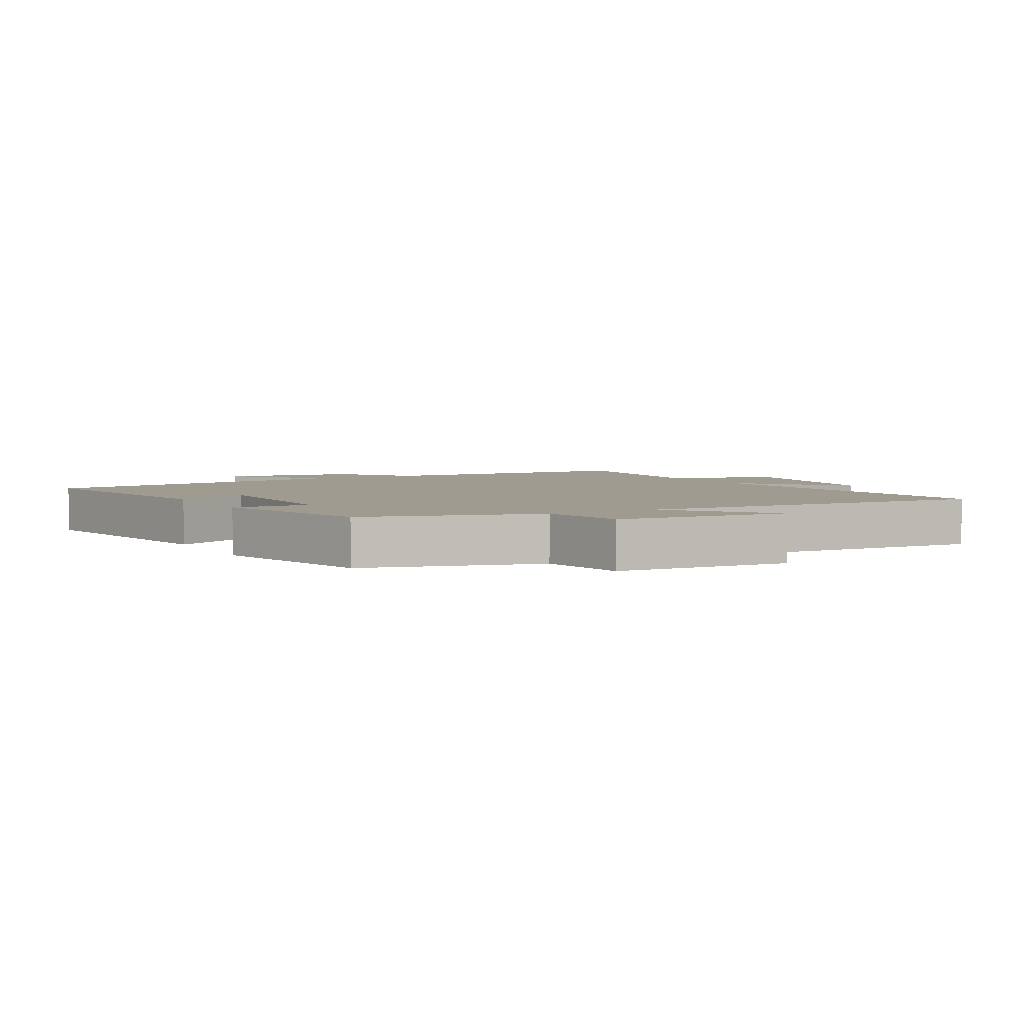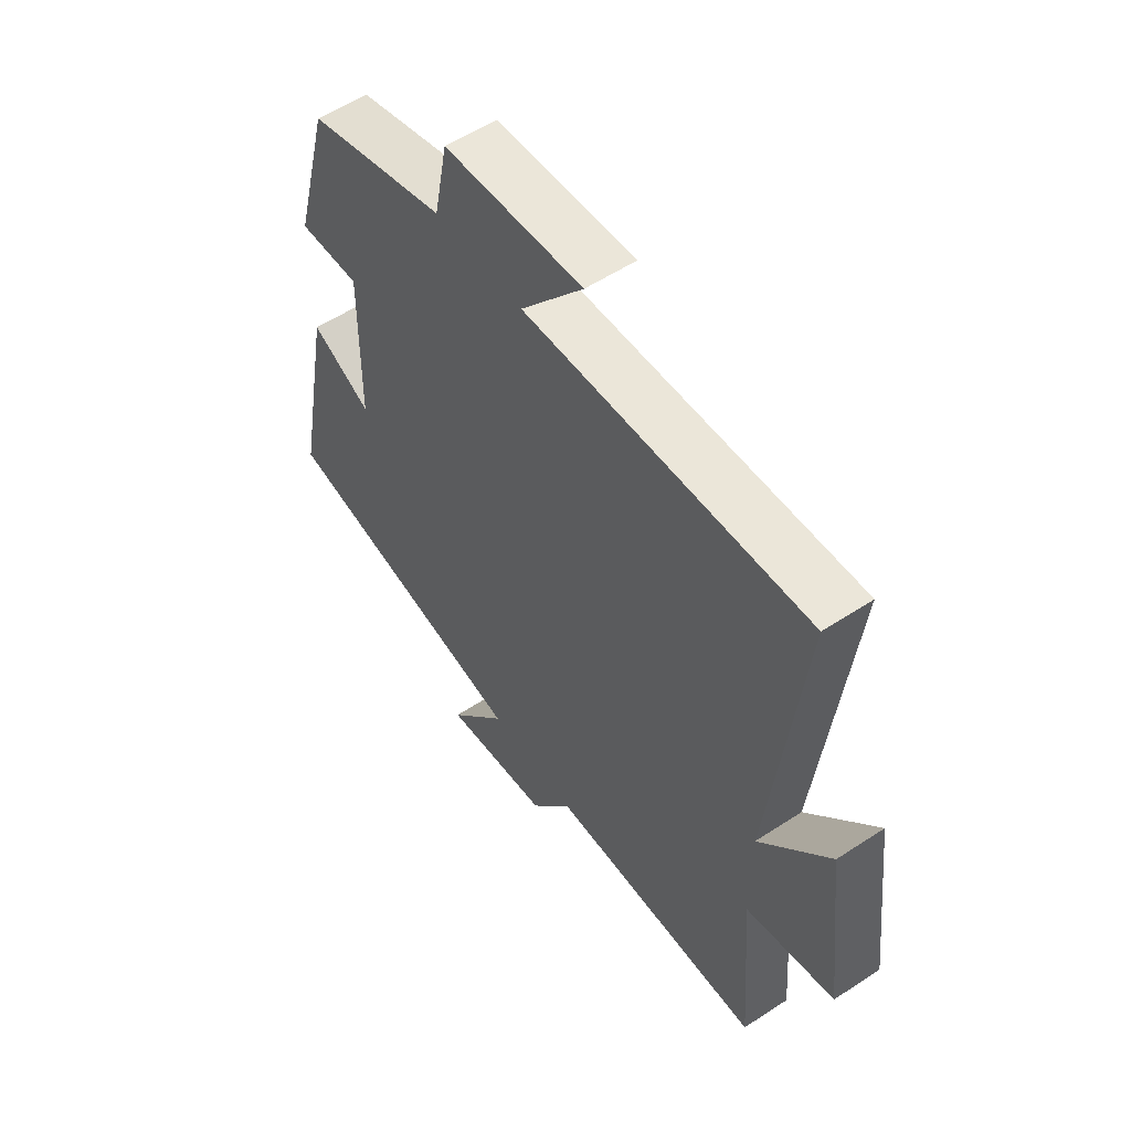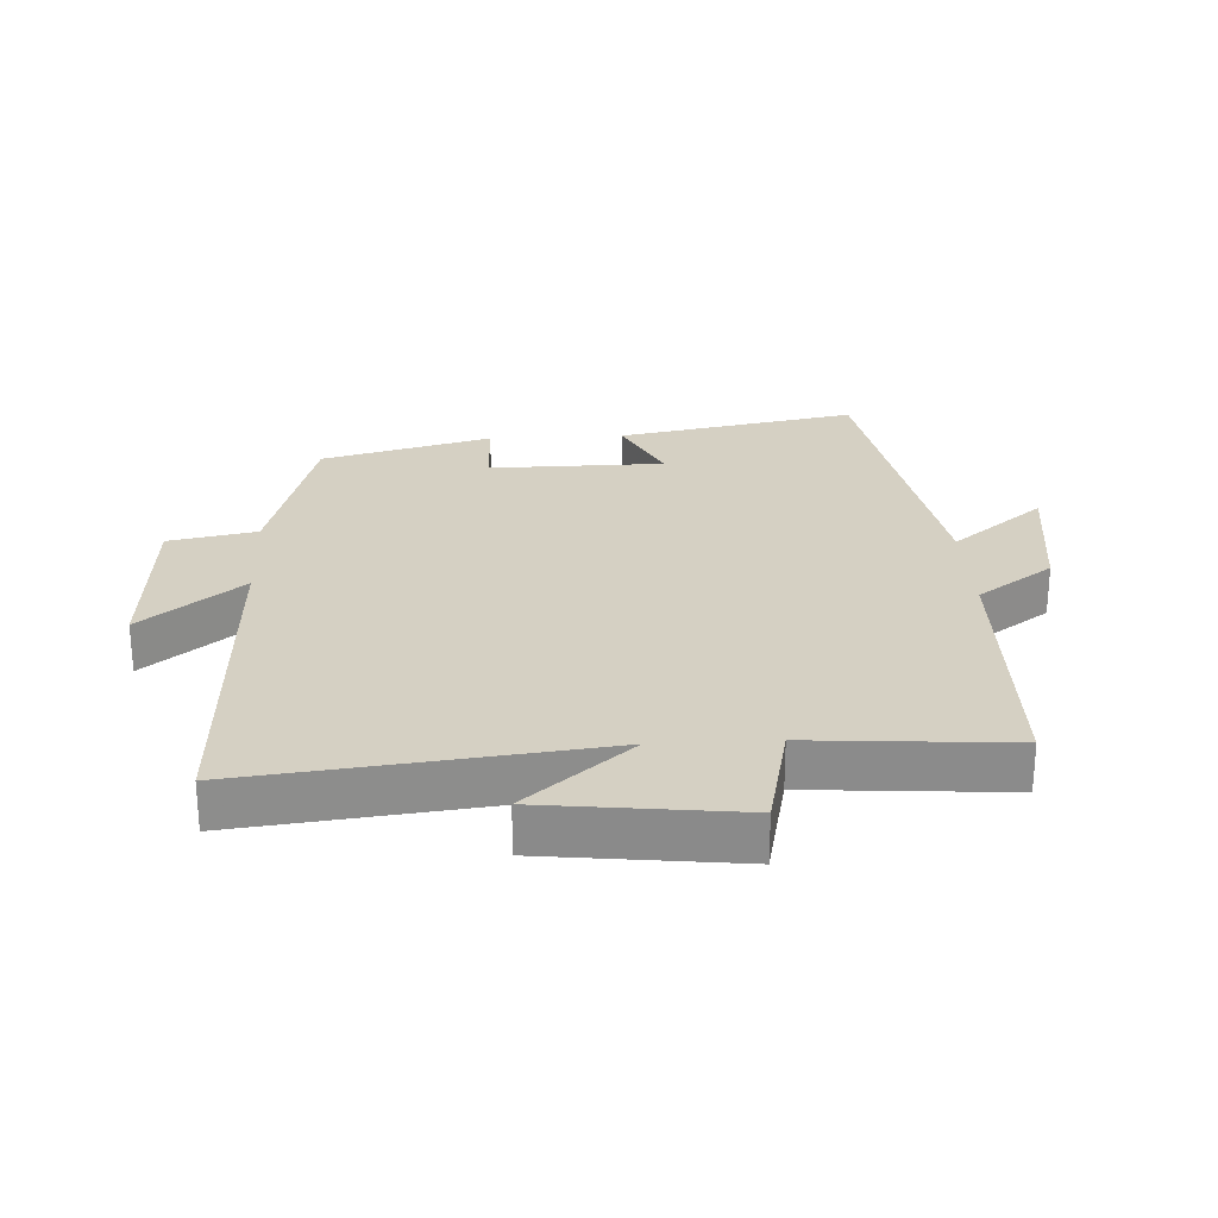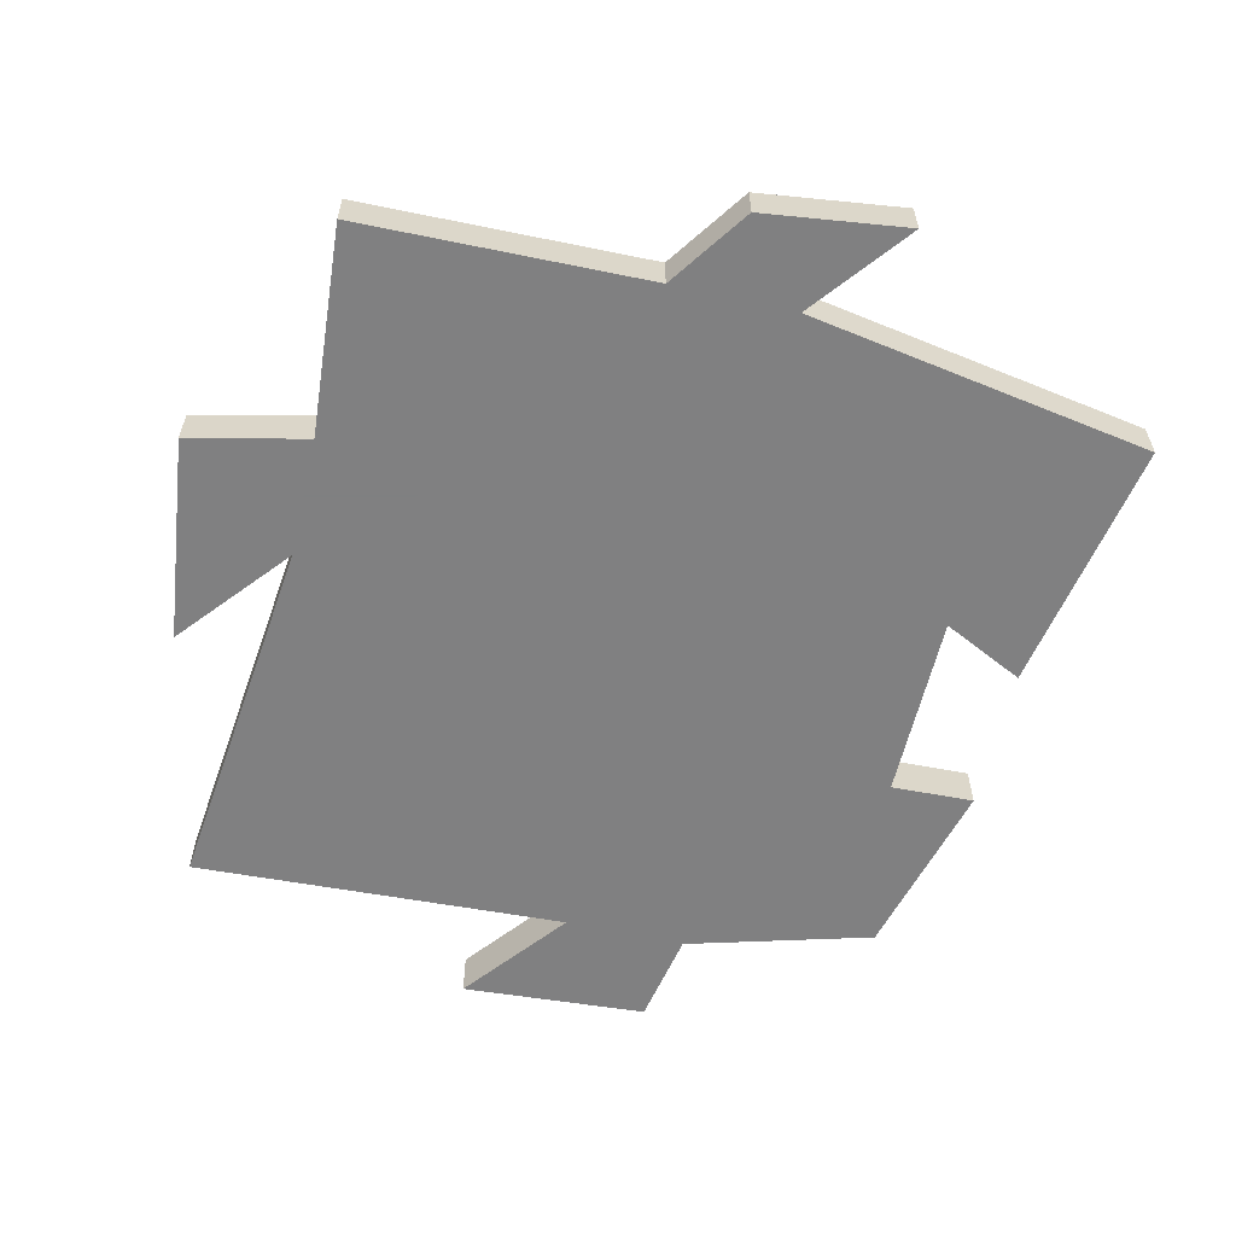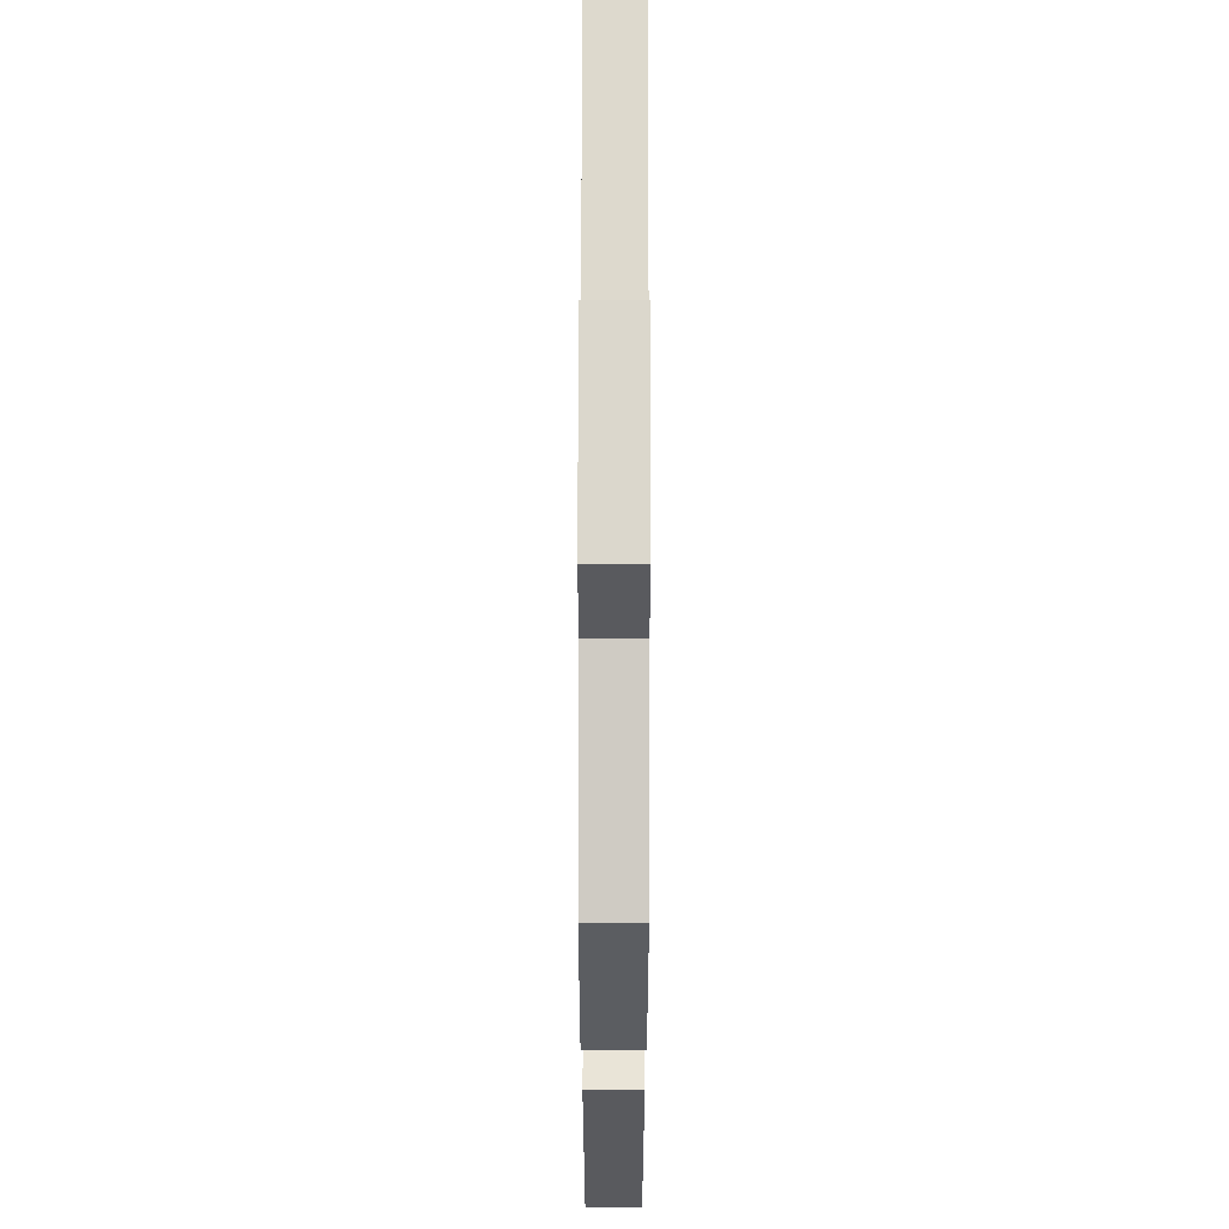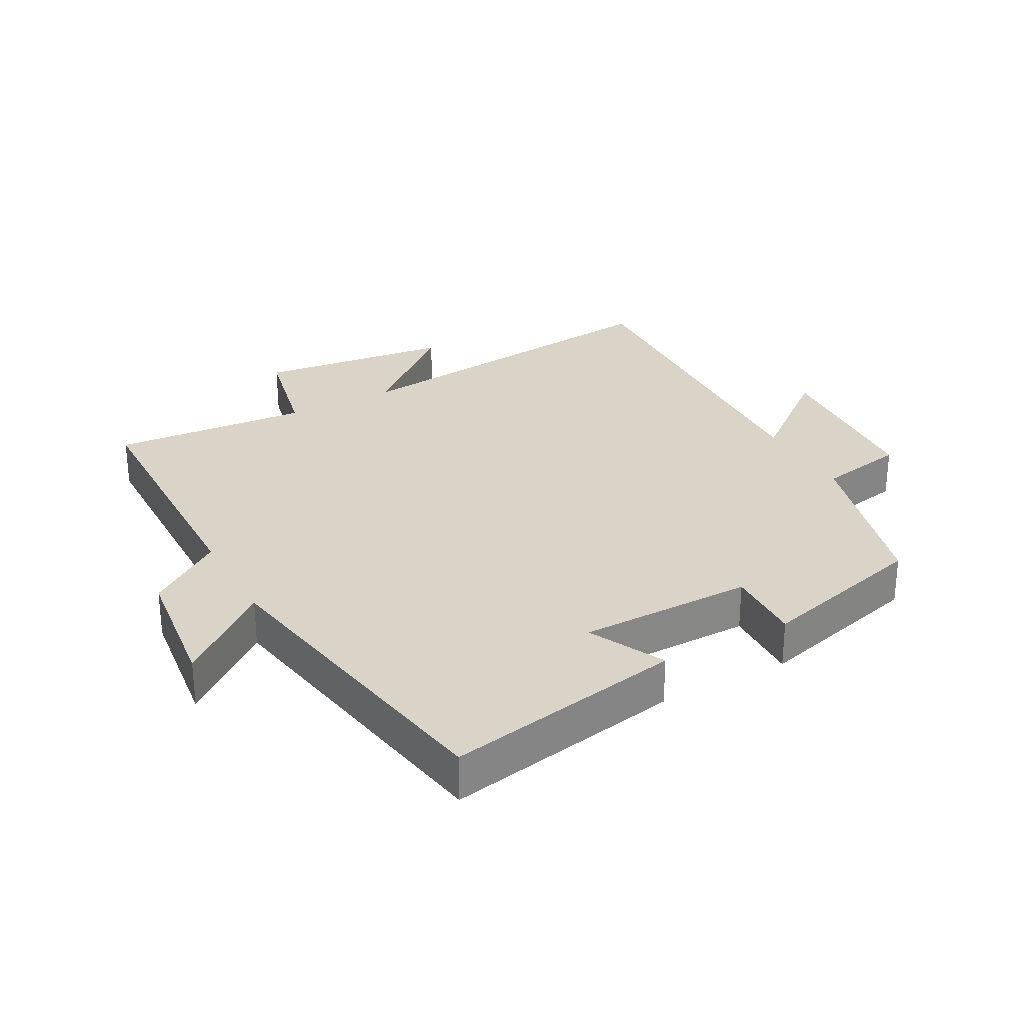
<metadata>
{"format":"obj","ext":"obj","renderer":"f3d","projection":"perspective","resolution":1024,"background":"white","views":[{"elev":4.0,"azim":-28.7,"up":"+Y"},{"elev":55.5,"azim":55.3,"up":"+Z"},{"elev":26.0,"azim":86.9,"up":"+Y"},{"elev":-60.0,"azim":167.0,"up":"+Y"},{"elev":69.4,"azim":-89.9,"up":"+Z"},{"elev":28.6,"azim":-118.6,"up":"+Y"}]}
</metadata>
<code>
v 0.561 0.07 0.525
v 0.5 0.07 -0.011
v 0.636 0.07 0.151
v 0.672 0.07 -0.149
v 0.5 0.07 -0.187
v 0.523 0.07 -0.492
v 0.106 0.07 -0.5
v 0.025 0.07 -0.616
v -0.183 0.07 -0.642
v -0.07 0.07 -0.5
v -0.57 0.07 -0.414
v -0.5 0.07 -0.045
v -0.382 0.07 -0.103
v -0.38 0.07 0.167
v -0.5 0.07 0.163
v -0.43 0.07 0.425
v -0.16 0.07 0.5
v -0.134 0.07 0.635
v 0.136 0.07 0.653
v 0.014 0.07 0.5
v 0.561 0 0.525
v 0.5 0 -0.011
v 0.636 0 0.151
v 0.672 0 -0.149
v 0.5 0 -0.187
v 0.523 0 -0.492
v 0.106 0 -0.5
v 0.025 0 -0.616
v -0.183 0 -0.642
v -0.07 0 -0.5
v -0.57 0 -0.414
v -0.5 0 -0.045
v -0.382 0 -0.103
v -0.38 0 0.167
v -0.5 0 0.163
v -0.43 0 0.425
v -0.16 0 0.5
v -0.134 0 0.635
v 0.136 0 0.653
v 0.014 0 0.5
f 17 18 19 20
f 16 17 20
f 15 16 20
f 14 15 20
f 20 1 2
f 14 20 2
f 13 14 2
f 10 11 12 13
f 10 13 2
f 7 8 9 10
f 5 6 7 10
f 5 10 2
f 2 3 4 5
f 40 39 38 37
f 40 37 36
f 40 36 35
f 40 35 34
f 22 21 40
f 22 40 34
f 22 34 33
f 33 32 31 30
f 22 33 30
f 30 29 28 27
f 30 27 26 25
f 22 30 25
f 25 24 23 22
f 1 21 22 2
f 2 22 23 3
f 3 23 24 4
f 4 24 25 5
f 5 25 26 6
f 6 26 27 7
f 7 27 28 8
f 8 28 29 9
f 9 29 30 10
f 10 30 31 11
f 11 31 32 12
f 12 32 33 13
f 13 33 34 14
f 14 34 35 15
f 15 35 36 16
f 16 36 37 17
f 17 37 38 18
f 18 38 39 19
f 19 39 40 20
f 20 40 21 1

</code>
